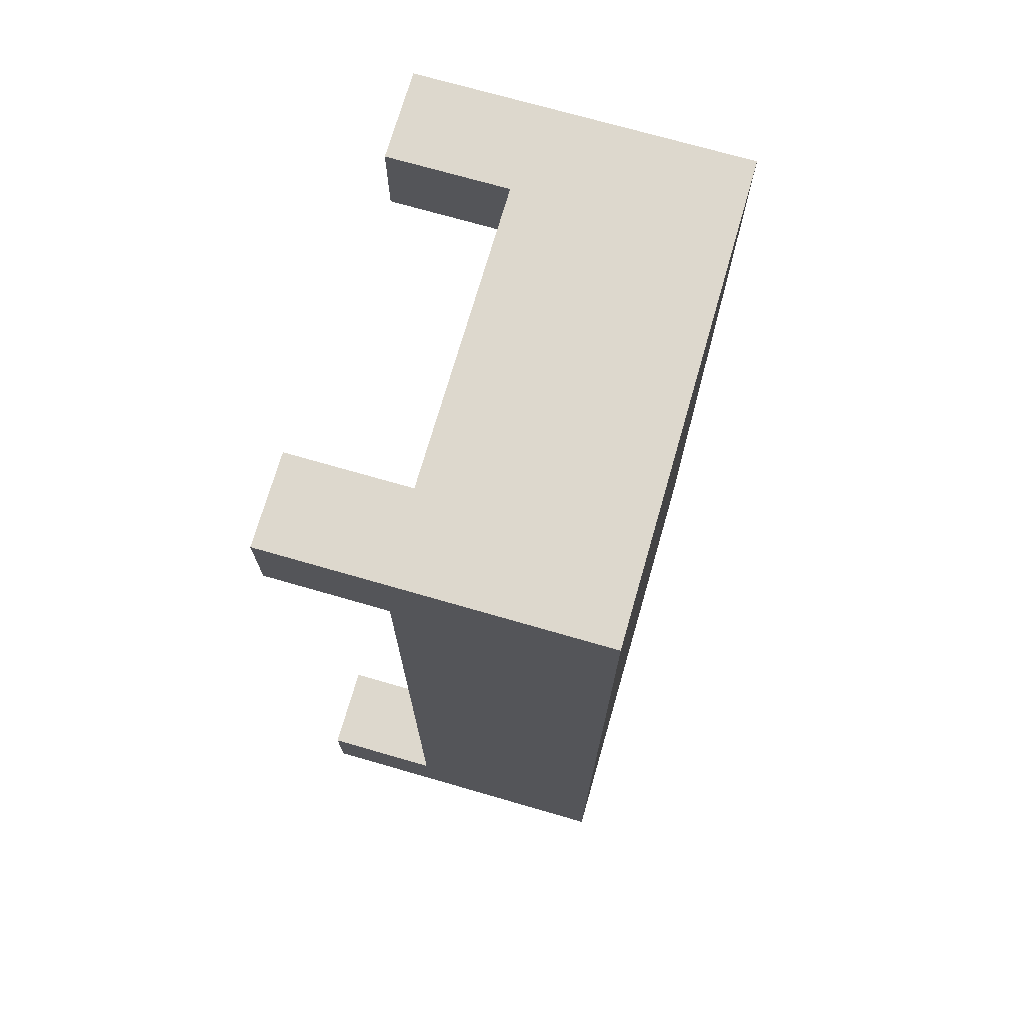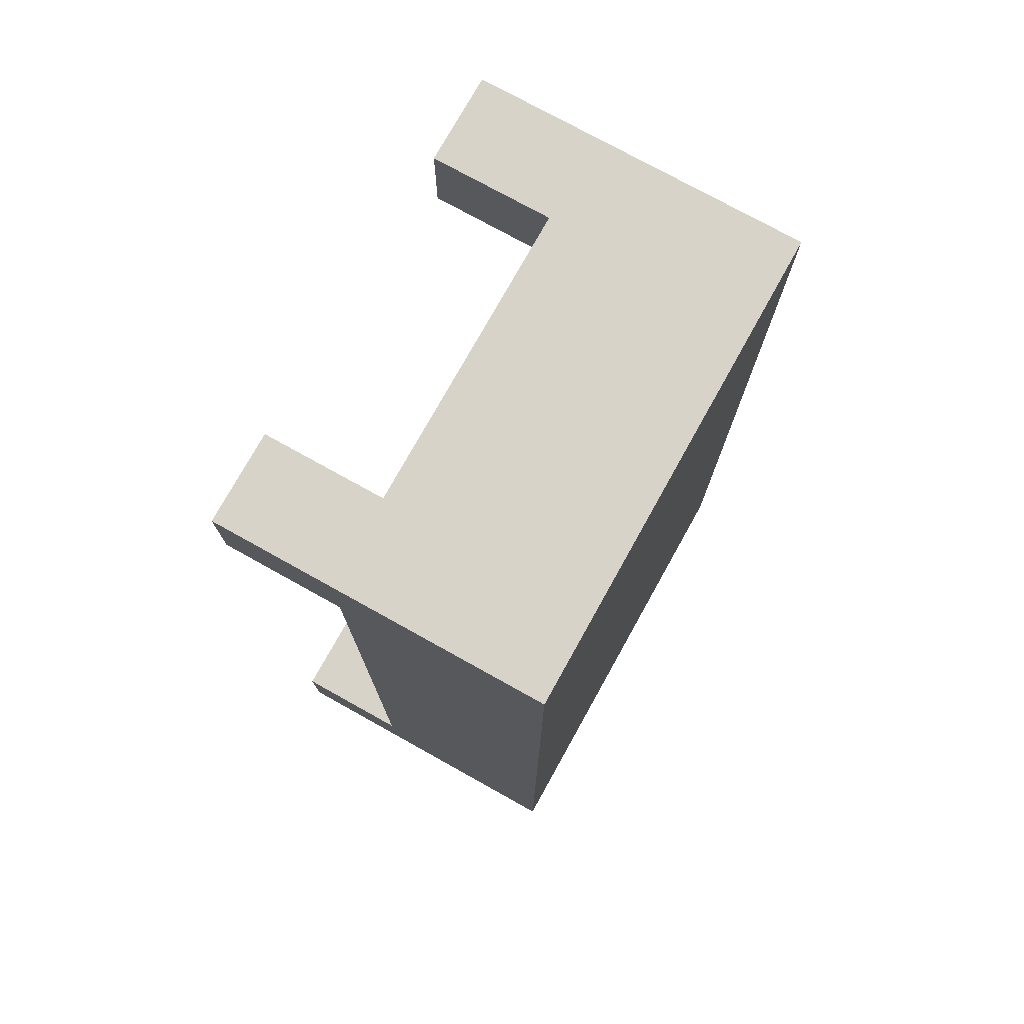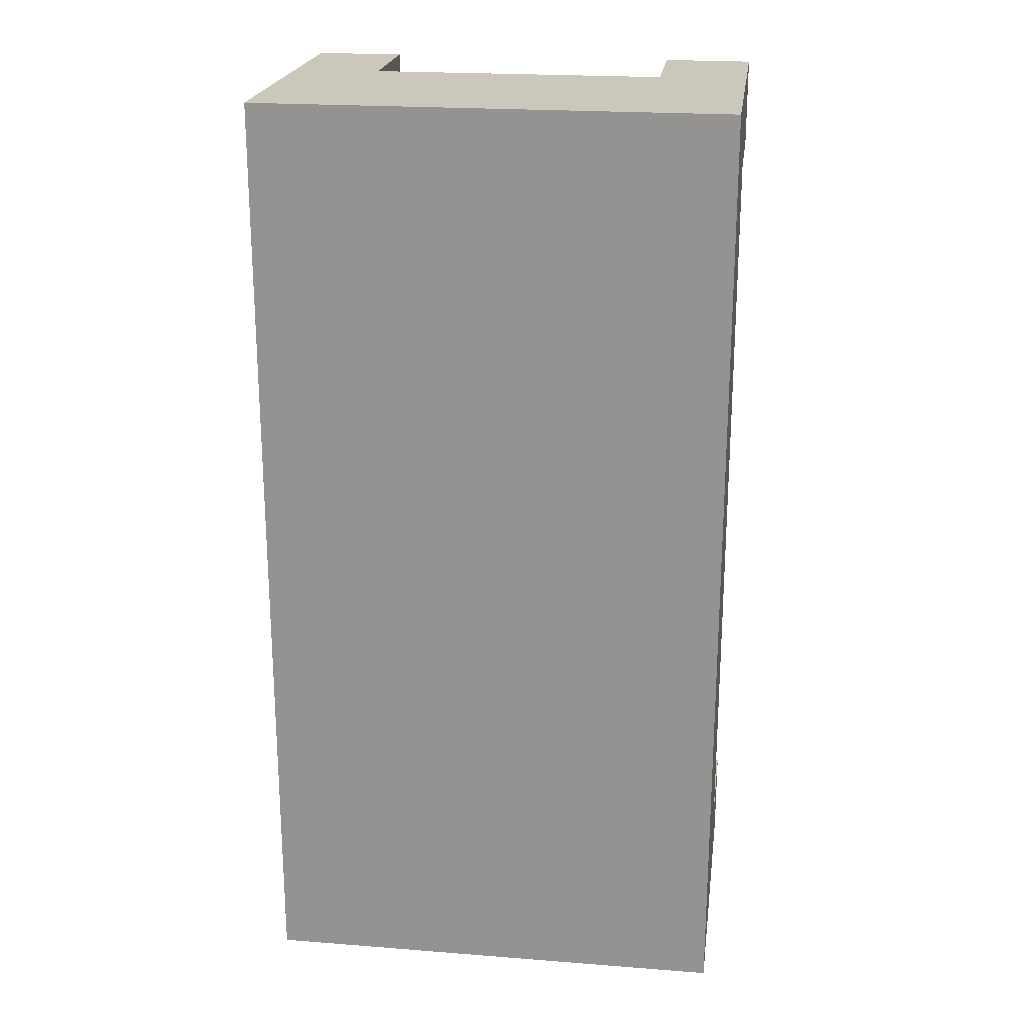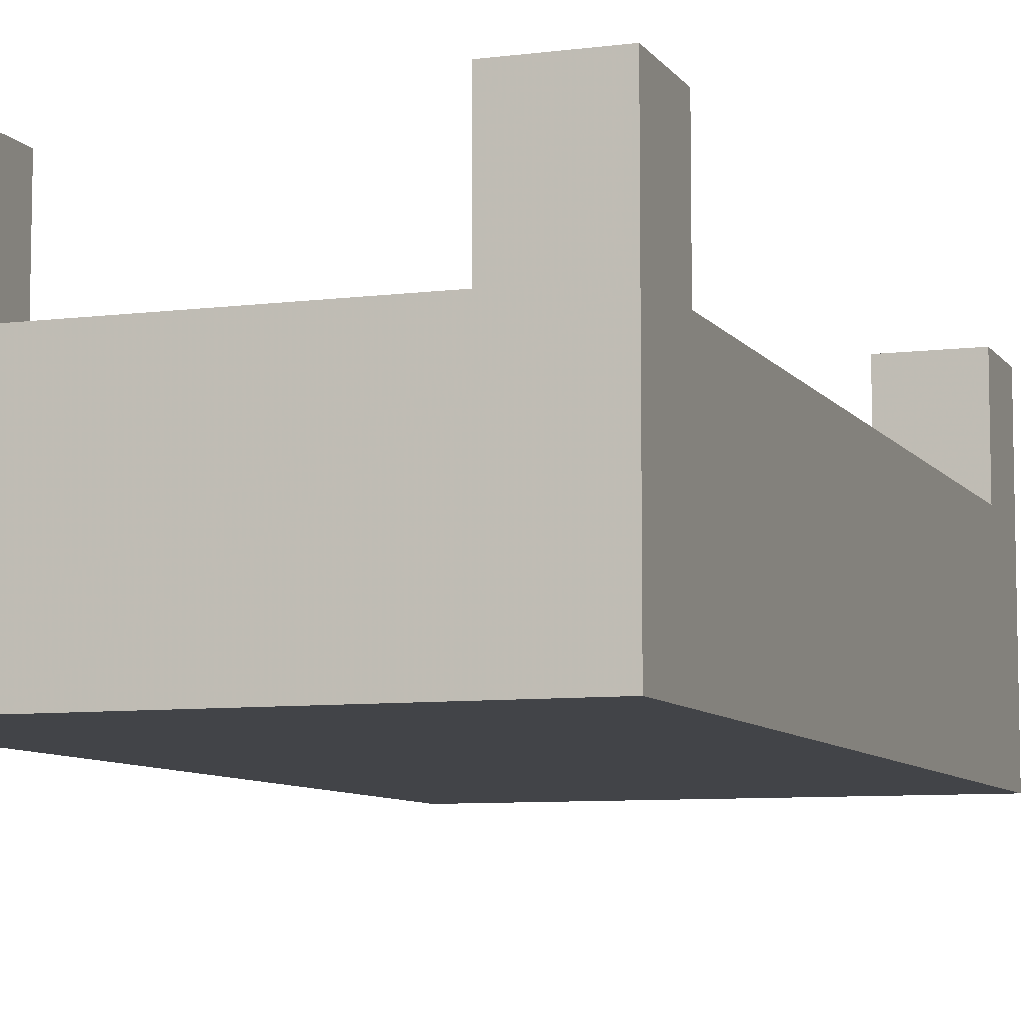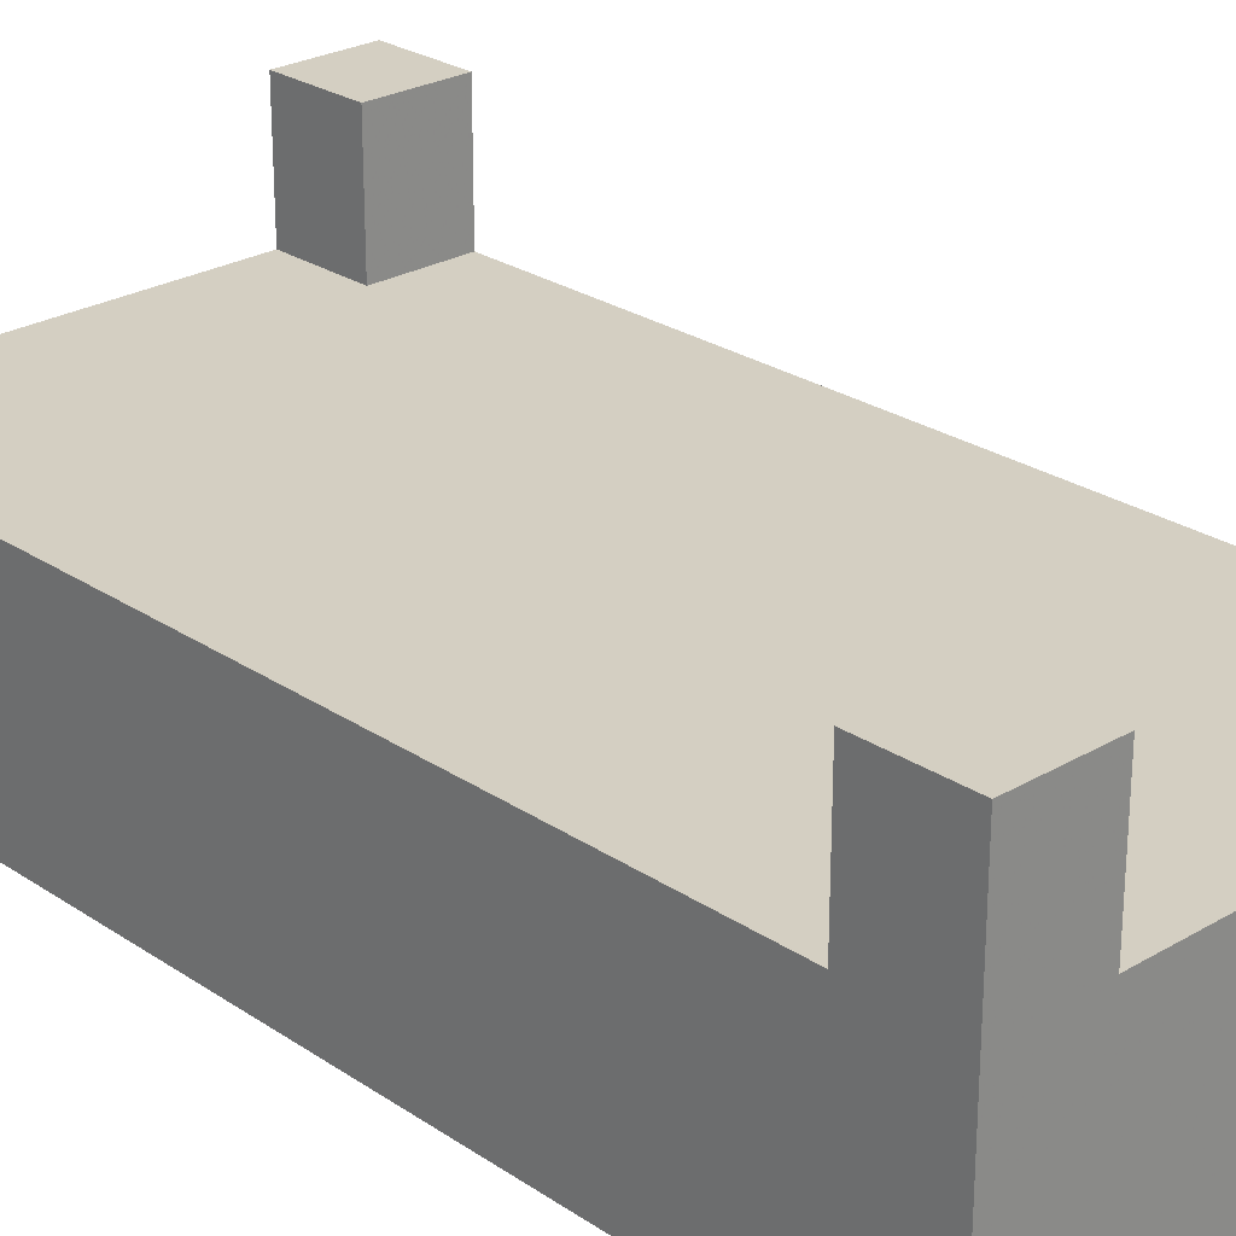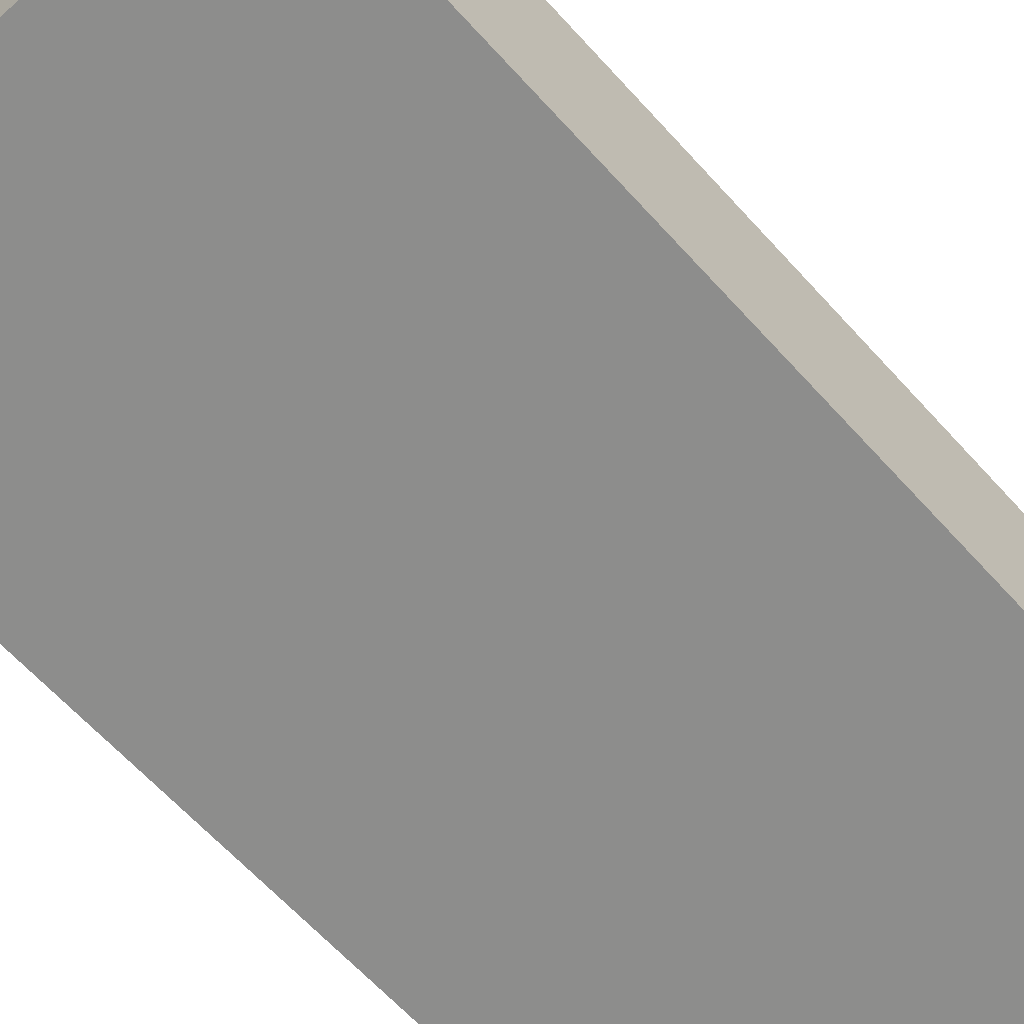
<metadata>
{"format":"obj","ext":"obj","renderer":"f3d","projection":"perspective","resolution":1024,"background":"white","views":[{"elev":72.3,"azim":-73.9,"up":"+Z"},{"elev":75.8,"azim":-60.9,"up":"+Z"},{"elev":21.7,"azim":7.8,"up":"+Z"},{"elev":-7.9,"azim":19.7,"up":"+Y"},{"elev":25.7,"azim":-43.2,"up":"+Y"},{"elev":-64.4,"azim":-137.8,"up":"+Y"}]}
</metadata>
<code>
o bed_Cube.005
v 1 0.75 2
v 1 0.3125 2
v 1 0.75 0
v 1 0.3125 0
v 0 0.75 2
v 0 0.3125 2
v 0 0.75 0
v 0 0.3125 0
v 1 0.75 1
v 1 0.3125 1
v 0 0.75 1
v 0 0.3125 1
v 1 0.75 2
v 0.8125 0.75 2
v 1 0.75 1.812
v 0.8125 0.75 1.812
v 1 1 1.812
v 1 1 2
v 0.8125 1 2
v 0.8125 1 1.812
v 0 0.75 2
v 0 0.75 1.812
v 0.1875 0.75 2
v 0.1875 0.75 1.812
v 0.1875 1 2
v 0 1 2
v 0 1 1.812
v 0.1875 1 1.812
v 0.8125 0.75 0.1875
v 0.8125 0.75 0
v 1 0.75 0.1875
v 1 0.75 0
v 1 1 0.1875
v 0.8125 1 0.1875
v 0.8125 1 0
v 1 1 0
v -0 0.75 0
v 0.1875 0.75 0
v -0 0.75 0.1875
v 0.1875 0.75 0.1875
v 0 1 0.1875
v 0 1 0
v 0.1875 1 0
v 0.1875 1 0.1875
f 3 10 9
f 7 4 3
f 5 12 11
f 1 6 5
f 1 11 9
f 6 10 12
f 12 4 8
f 9 7 3
f 11 8 7
f 9 2 1
f 18 20 17
f 20 14 16
f 18 15 13
f 15 20 16
f 19 13 14
f 26 28 25
f 24 27 22
f 26 23 21
f 25 24 23
f 27 21 22
f 34 36 33
f 32 35 30
f 34 31 29
f 33 32 31
f 30 34 29
f 42 44 41
f 44 38 40
f 37 41 39
f 41 40 39
f 38 42 37
f 3 4 10
f 7 8 4
f 5 6 12
f 1 2 6
f 1 5 11
f 6 2 10
f 12 10 4
f 9 11 7
f 11 12 8
f 9 10 2
f 18 19 20
f 20 19 14
f 18 17 15
f 15 17 20
f 19 18 13
f 26 27 28
f 24 28 27
f 26 25 23
f 25 28 24
f 27 26 21
f 34 35 36
f 32 36 35
f 34 33 31
f 33 36 32
f 30 35 34
f 42 43 44
f 44 43 38
f 37 42 41
f 41 44 40
f 38 43 42

</code>
